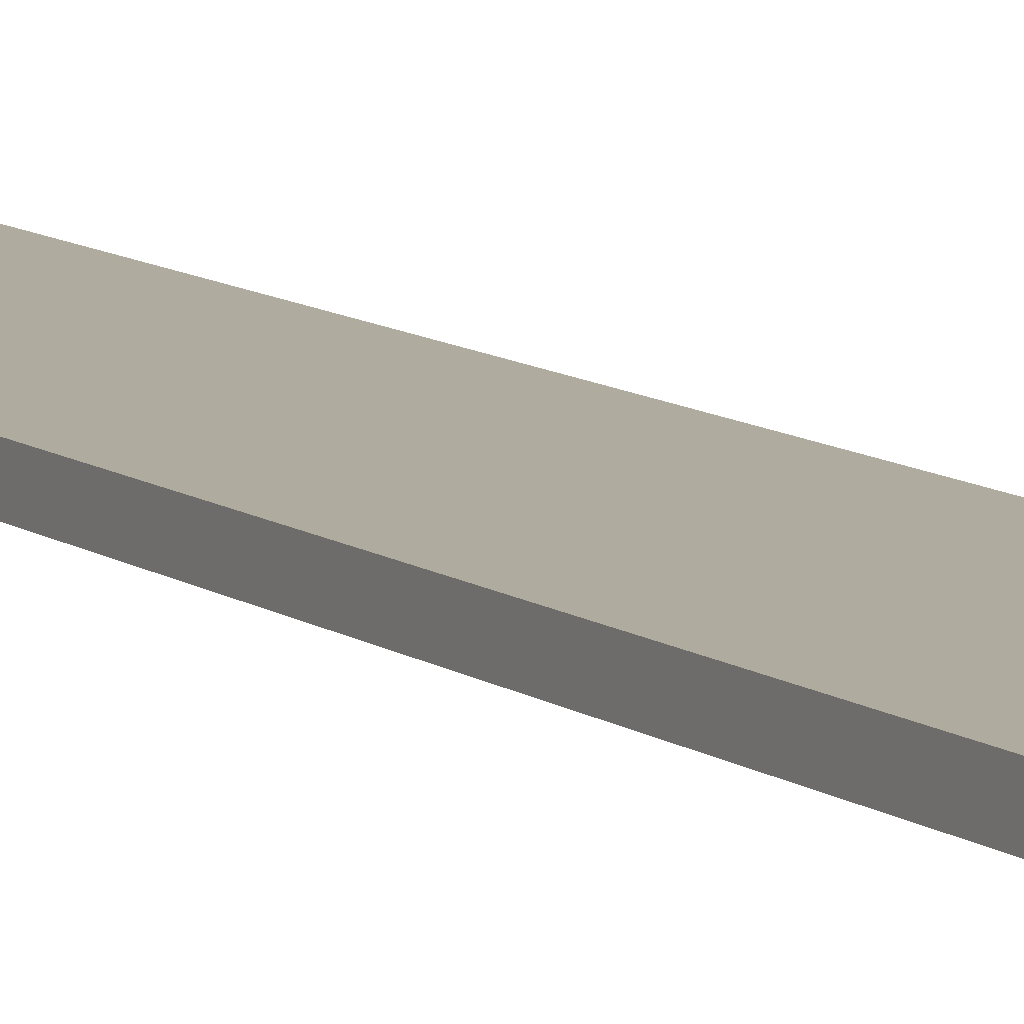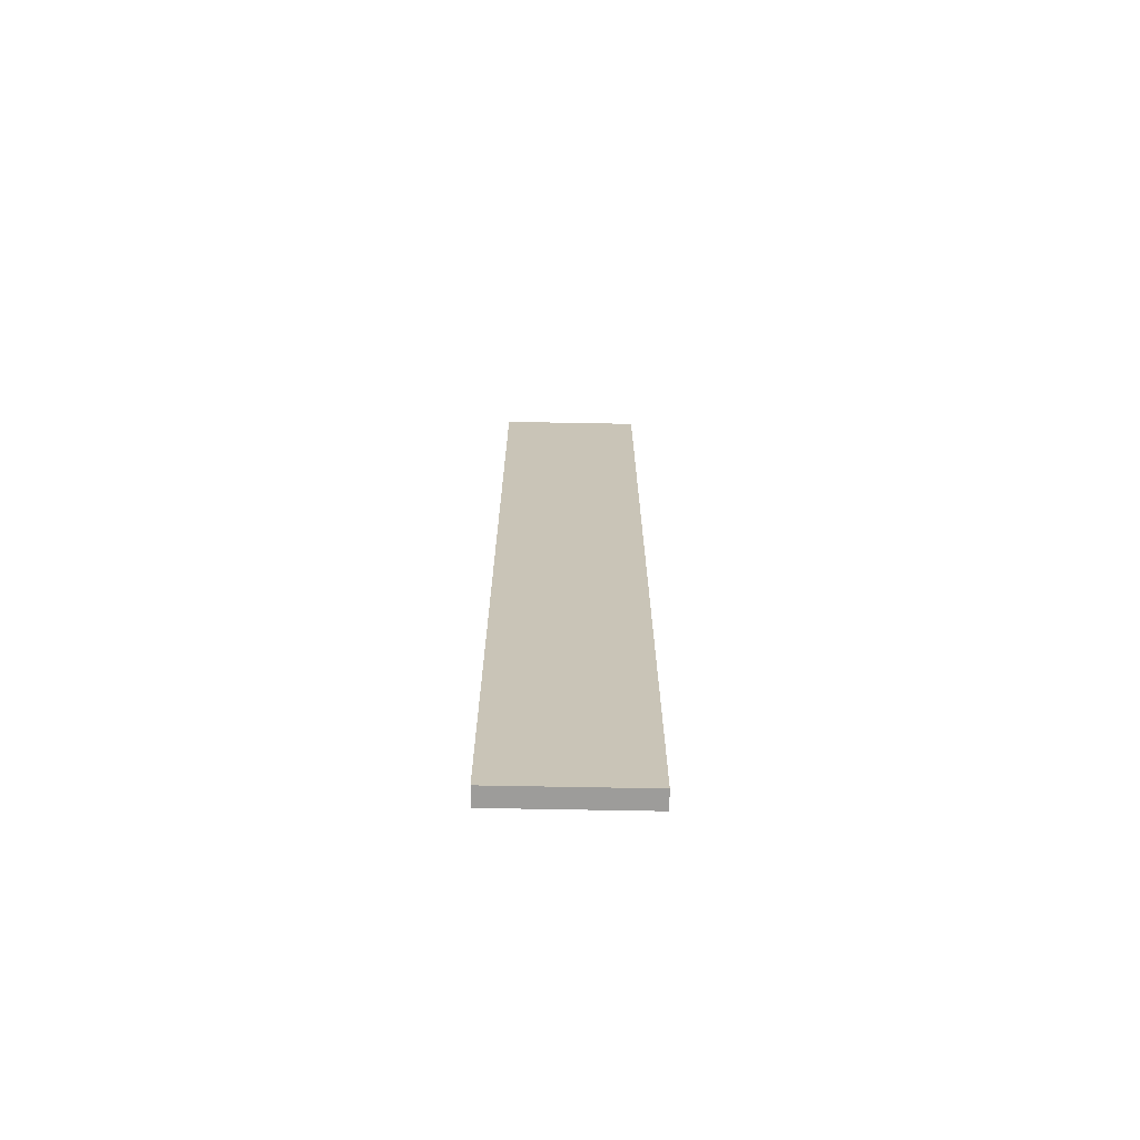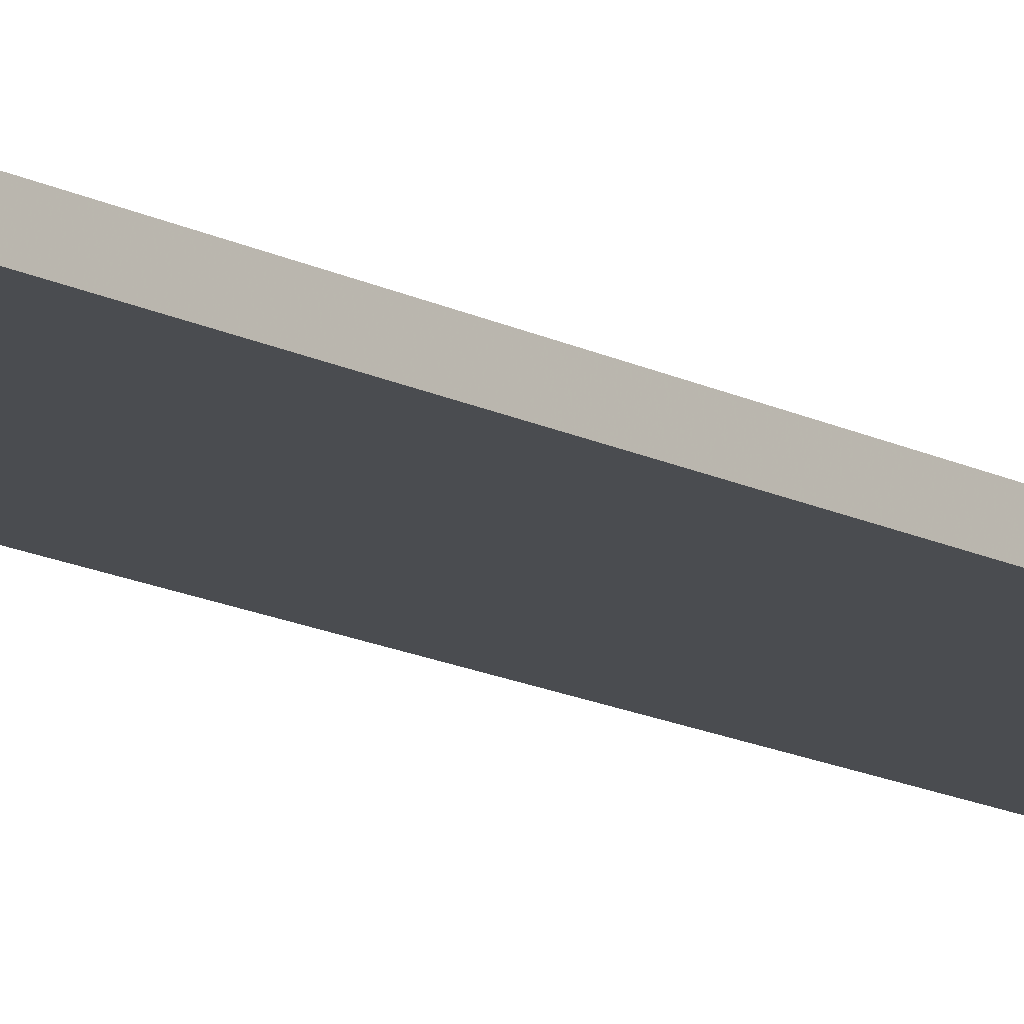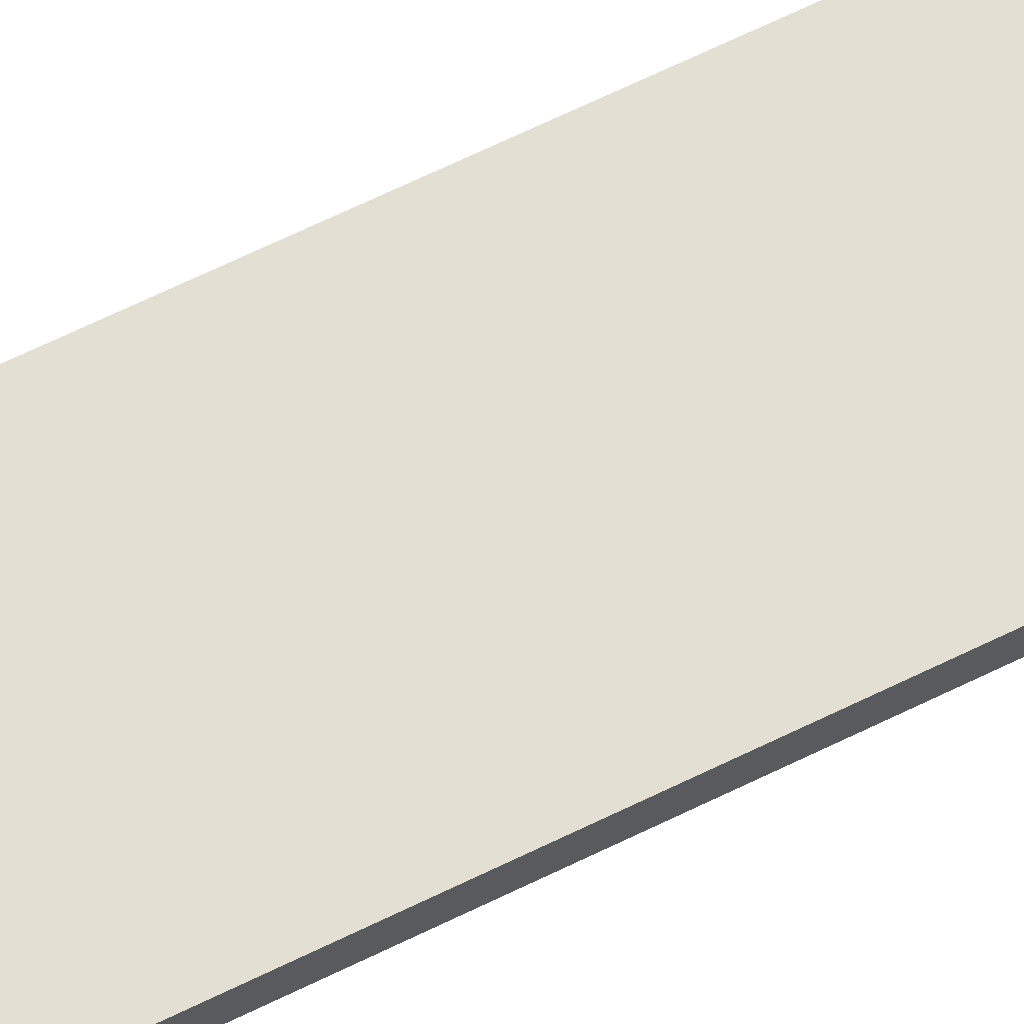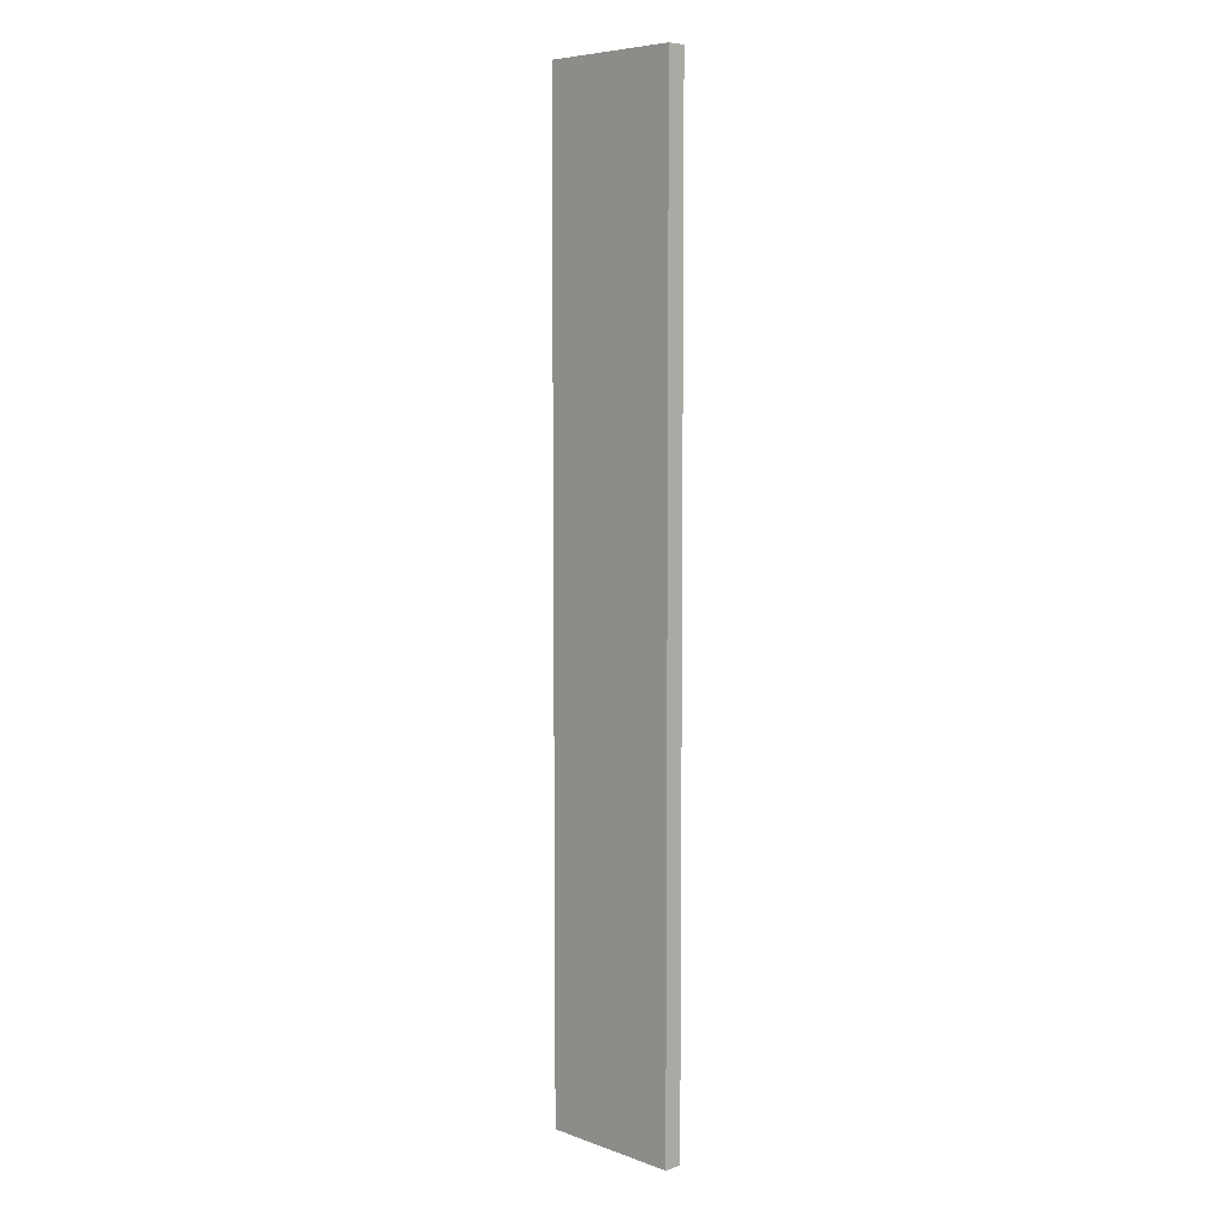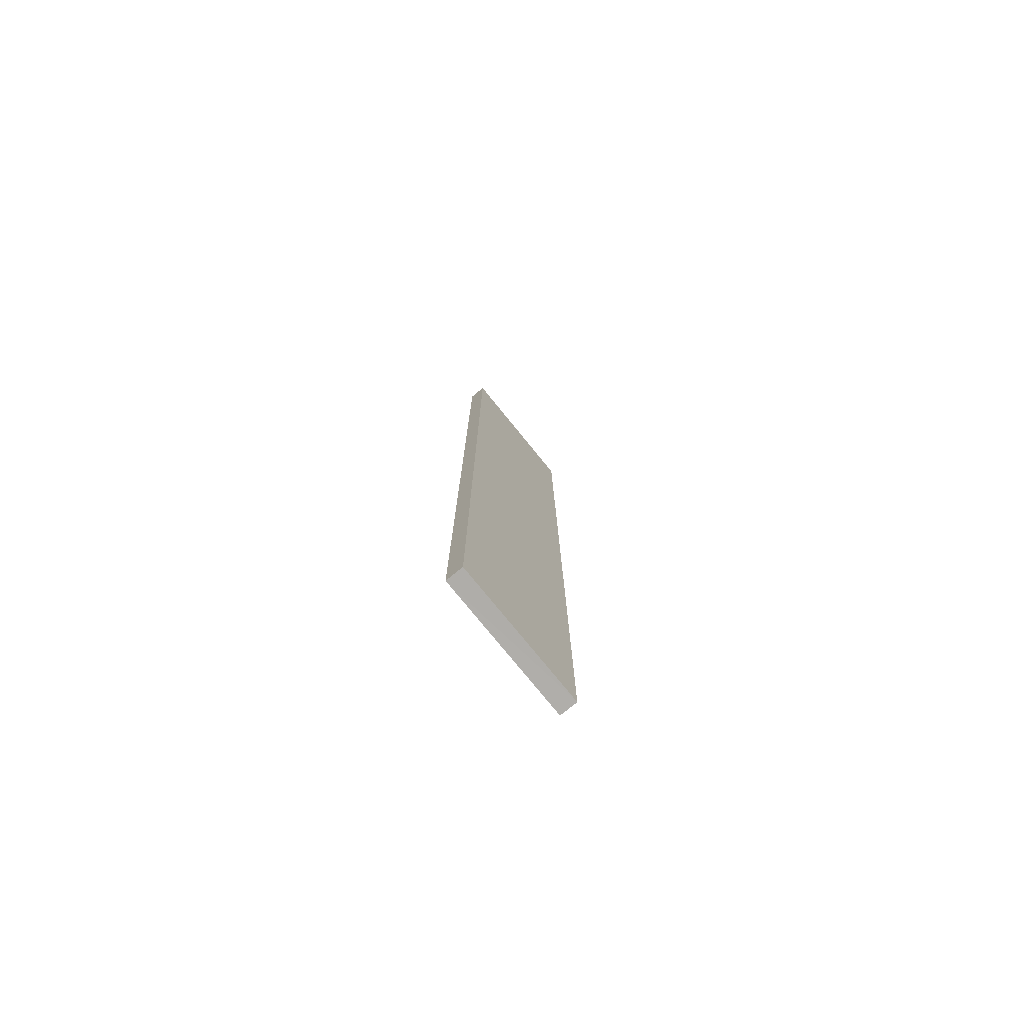
<metadata>
{"format":"obj","ext":"obj","renderer":"f3d","projection":"perspective","resolution":1024,"background":"white","views":[{"elev":9.6,"azim":-29.4,"up":"+Y"},{"elev":-70.1,"azim":179.0,"up":"+Z"},{"elev":-14.6,"azim":41.6,"up":"+Y"},{"elev":66.5,"azim":-116.2,"up":"+Y"},{"elev":6.7,"azim":-134.0,"up":"+Z"},{"elev":-77.7,"azim":-50.8,"up":"+Z"}]}
</metadata>
<code>
o 112
v 2252 1880 13.06
v 2252 1880 13.06
v 2252 1880 13.06
v 2252 1880 13.6
v 2252 1880 13.6
v 2252 1880 13.6
v 2252 1880 13.06
v 2252 1880 13.06
v 2252 1880 13.06
v 2252 1880 13.6
v 2252 1880 13.06
v 2252 1880 13.6
v 2252 1880 13.6
v 2252 1880 13.6
v 2252 1880 13.6
v 2252 1880 13.6
v 2252 1880 13.06
v 2252 1880 13.6
v 2252 1880 13.06
v 2252 1880 13.6
v 2252 1880 13.6
v 2252 1880 13.06
v 2252 1880 13.6
v 2252 1880 13.6
v 2252 1880 13.06
v 2252 1880 13.06
v 2252 1880 13.6
v 2252 1880 13.06
v 2252 1880 13.06
f 1 2 3
f 1 4 5
f 6 2 7
f 8 9 7
f 10 7 11
f 12 13 14
f 14 15 16
f 17 15 18
f 19 20 21
f 22 23 20
f 24 25 26
f 27 28 29

</code>
